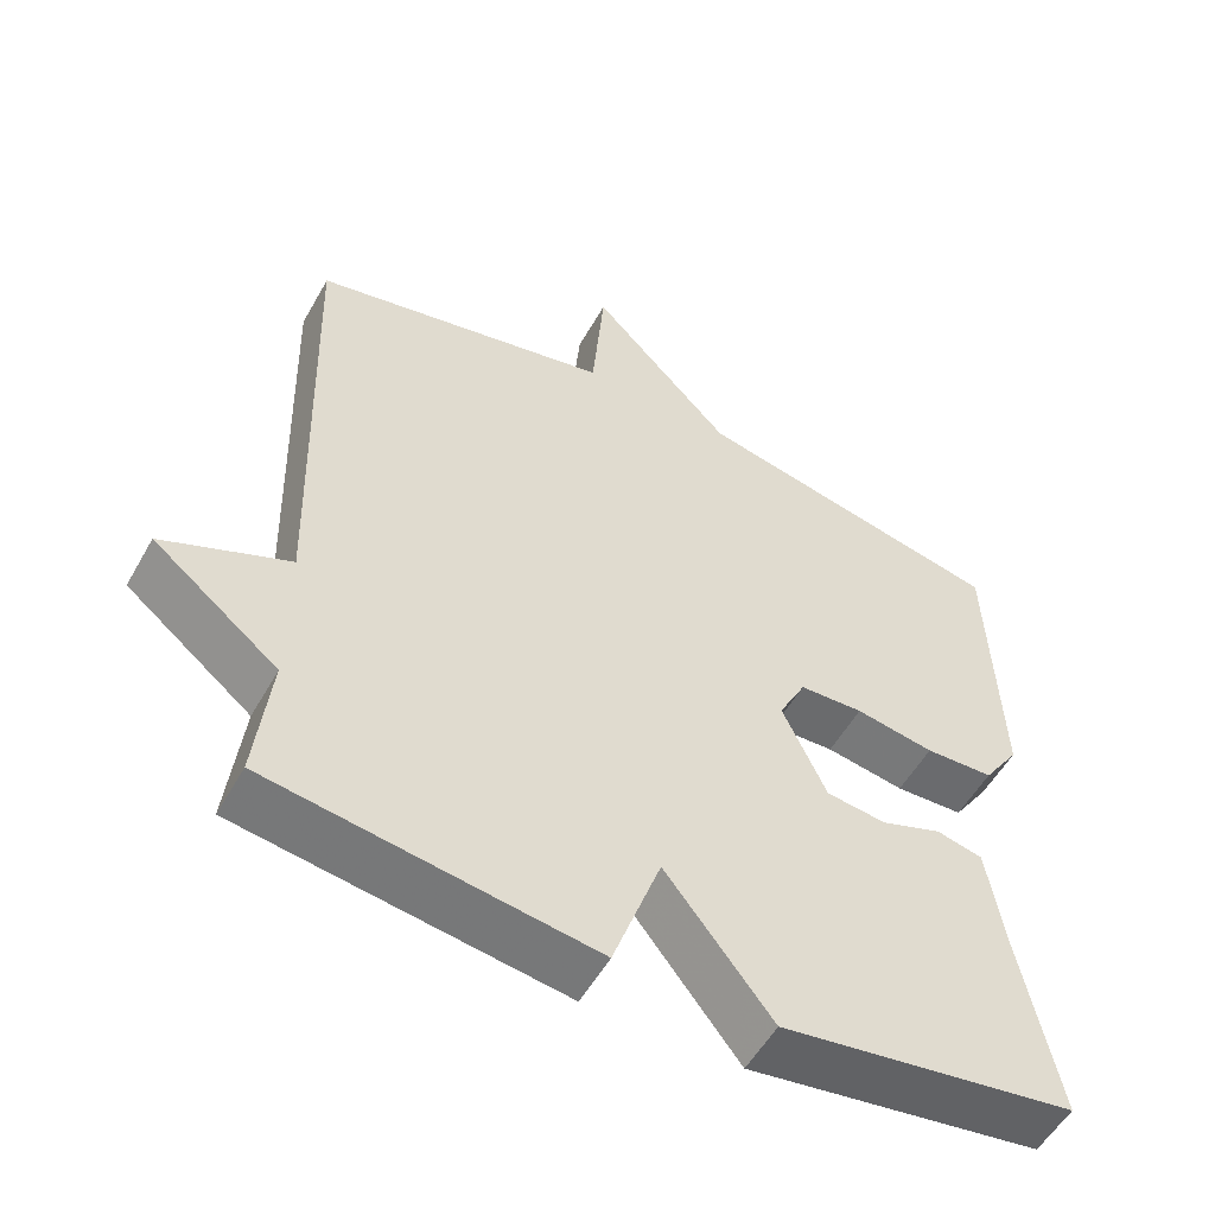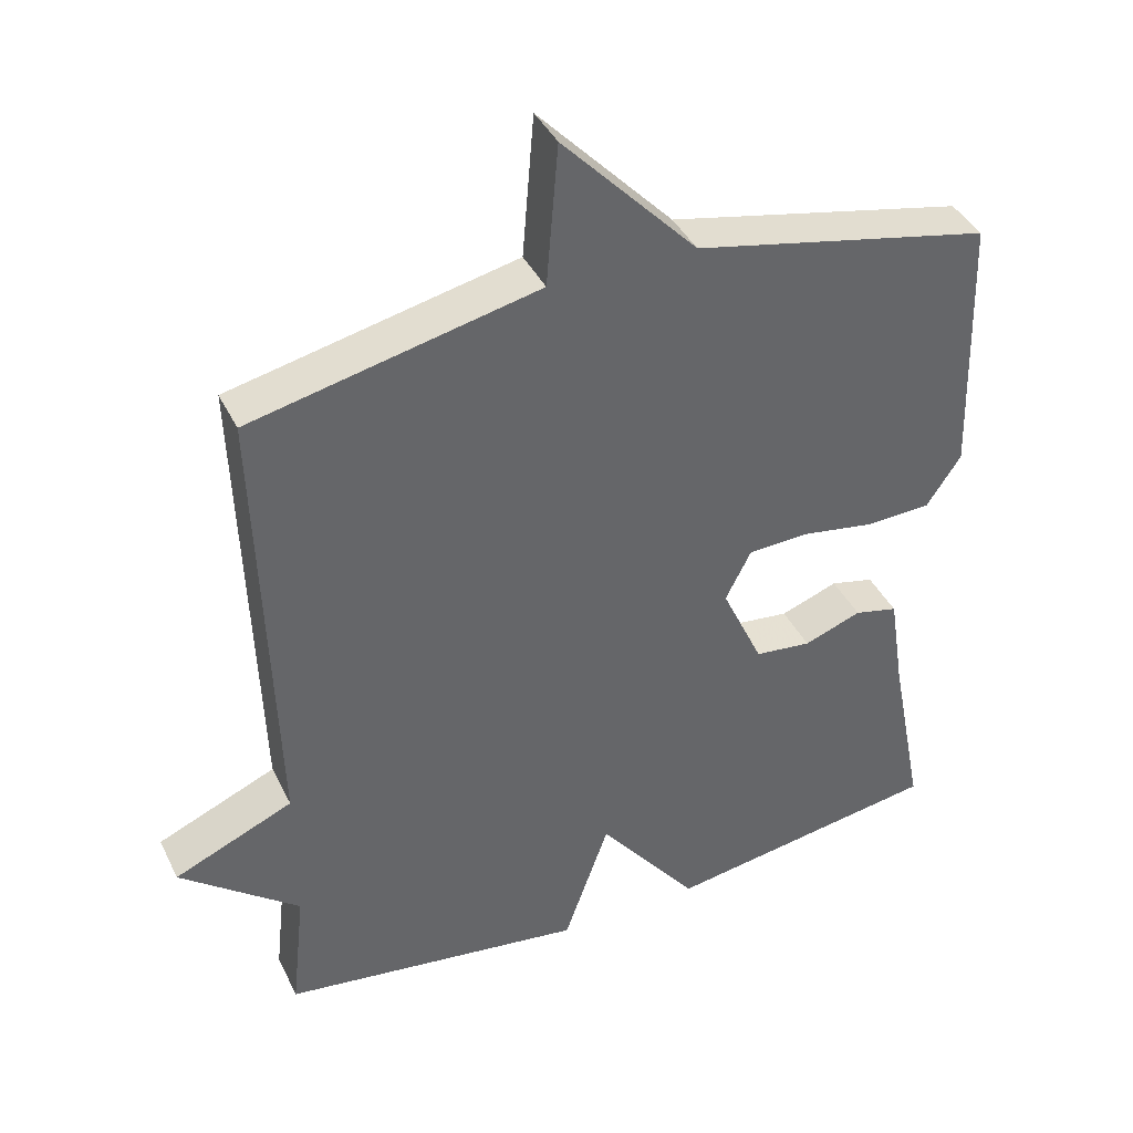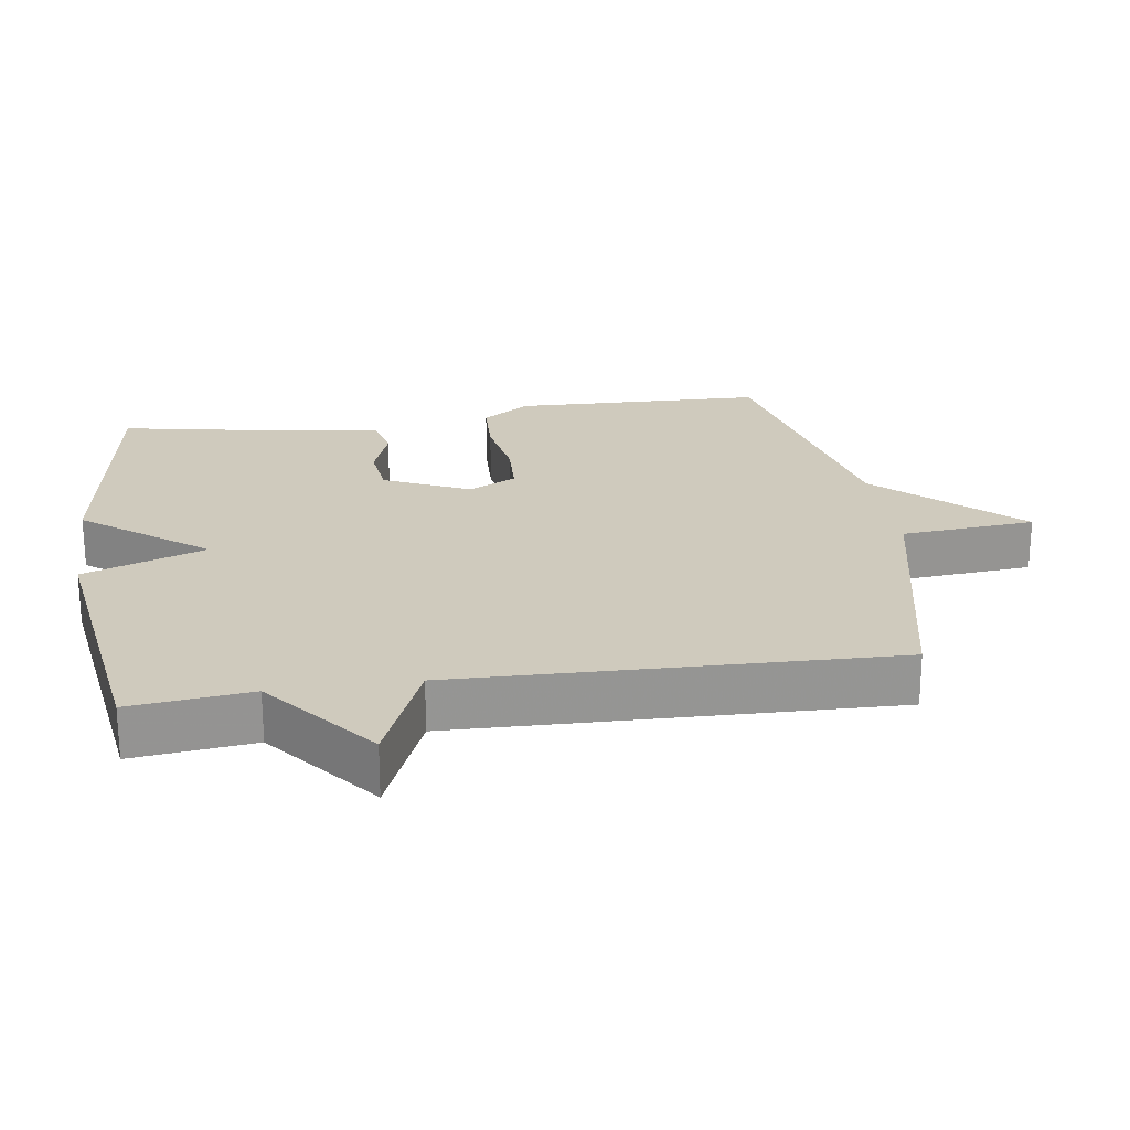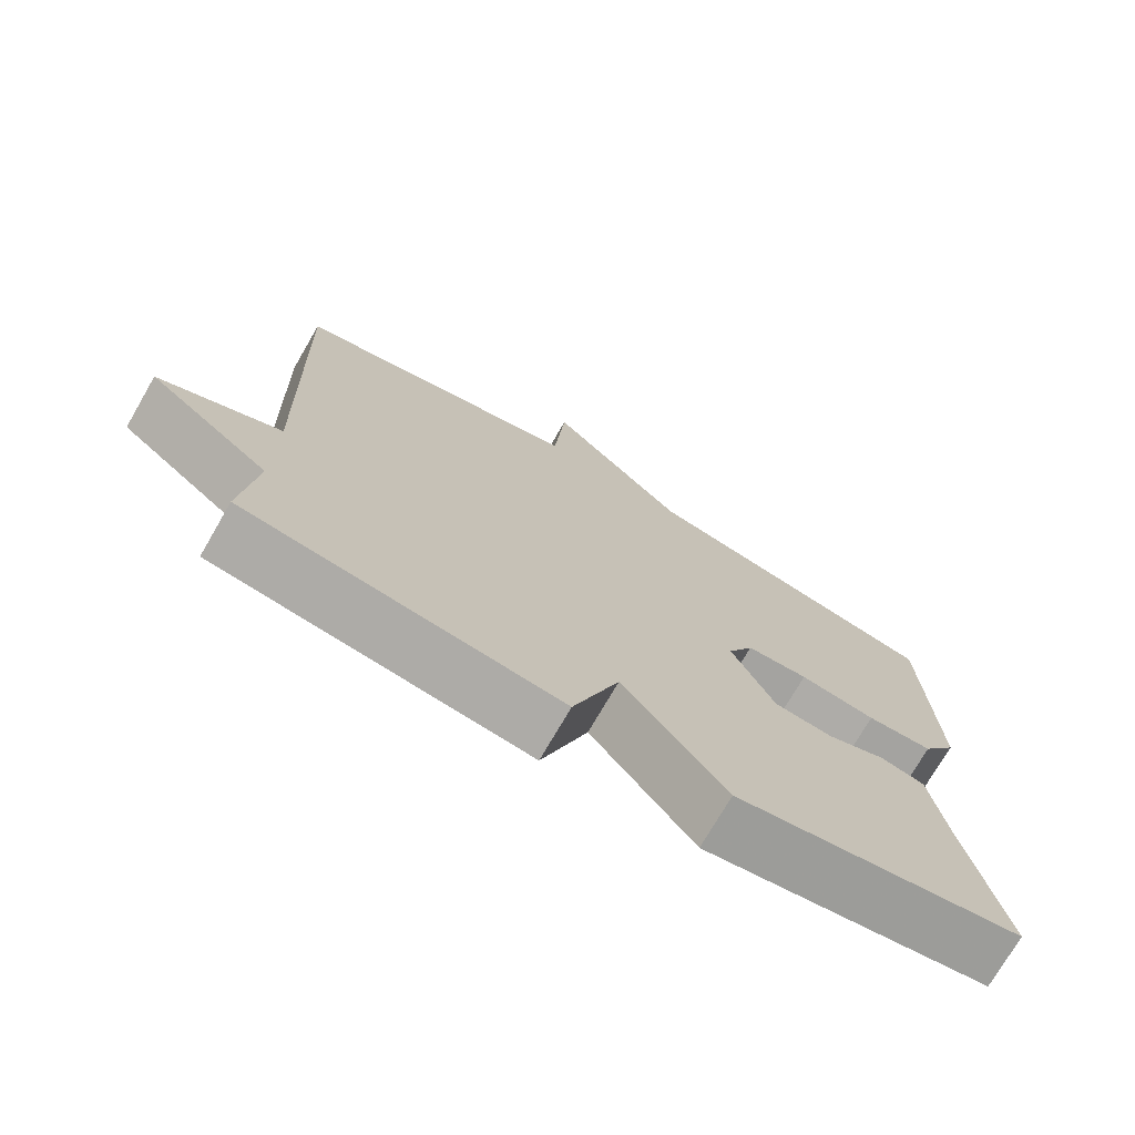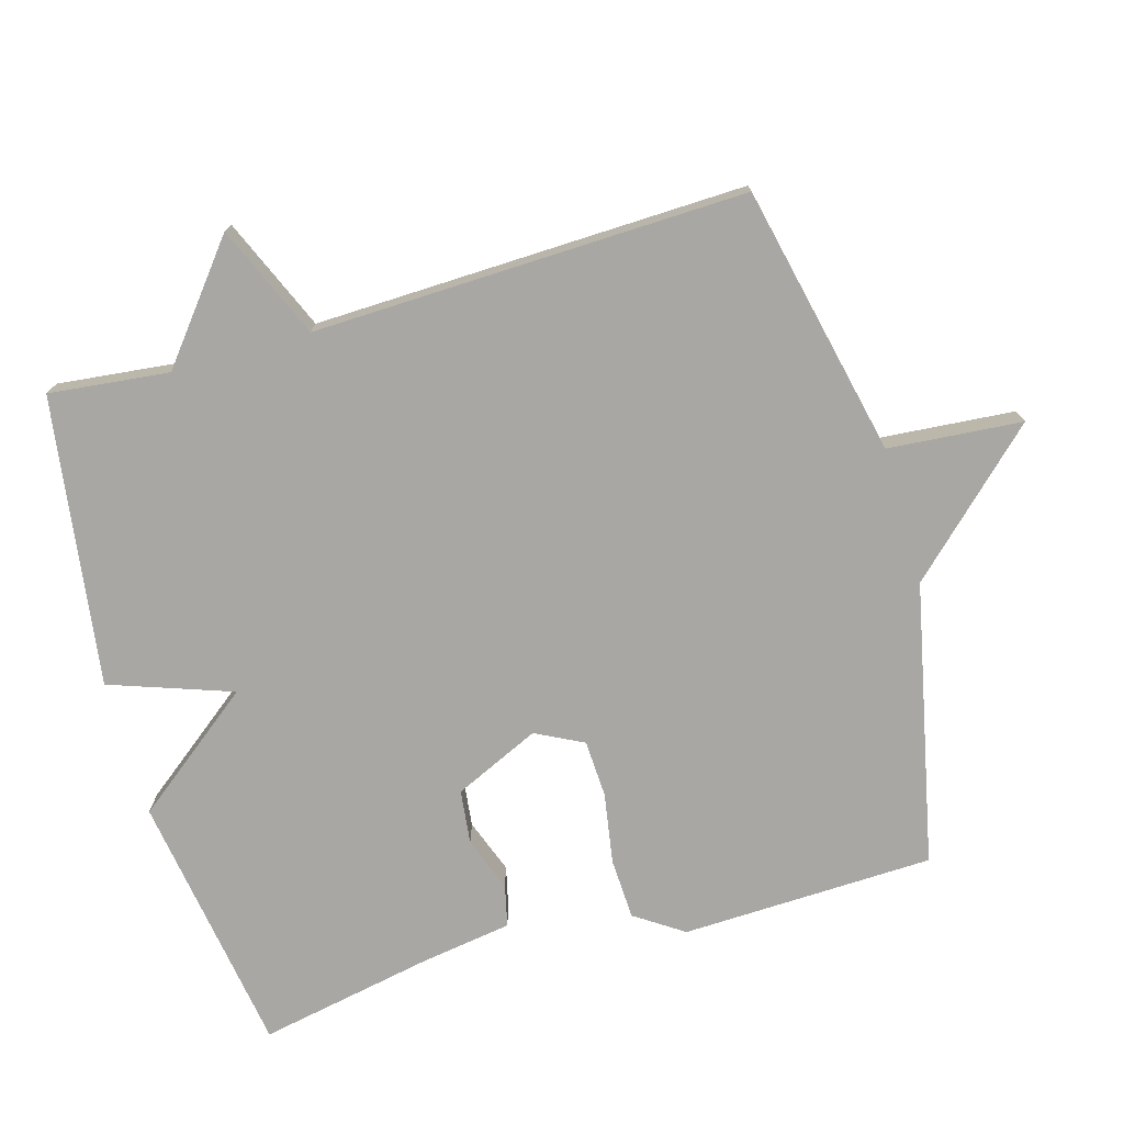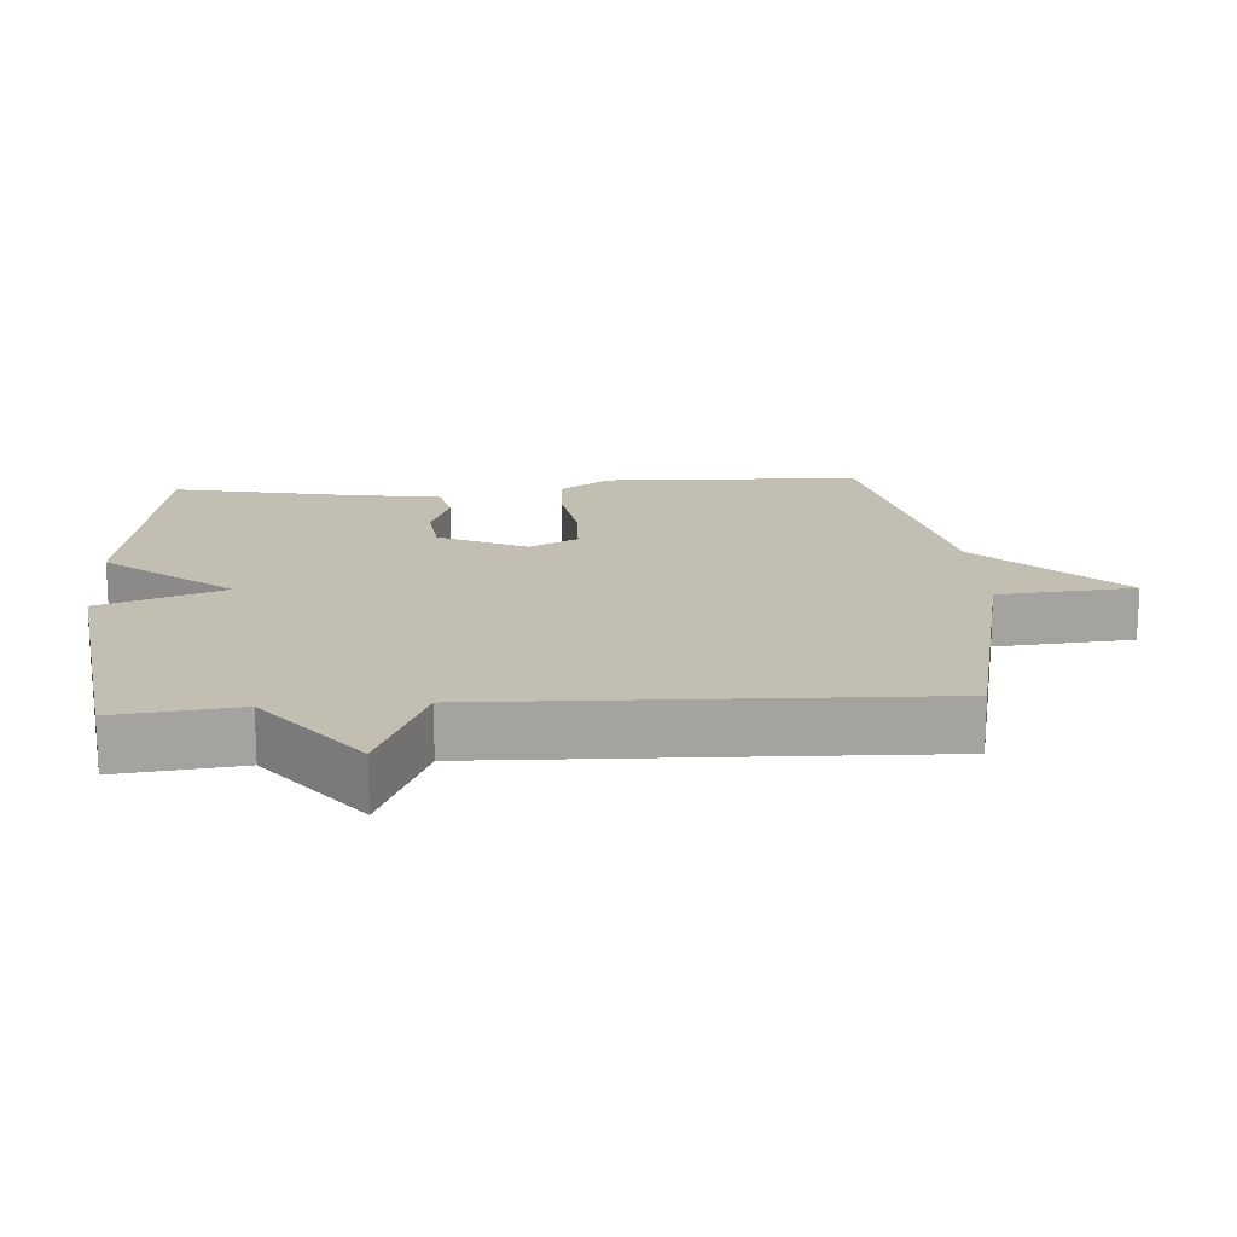
<metadata>
{"format":"obj","ext":"obj","renderer":"f3d","projection":"perspective","resolution":1024,"background":"white","views":[{"elev":-54.4,"azim":-29.0,"up":"+Z"},{"elev":40.3,"azim":-24.3,"up":"+Z"},{"elev":23.0,"azim":-98.6,"up":"+Y"},{"elev":-74.0,"azim":-30.1,"up":"+Z"},{"elev":-74.8,"azim":-74.0,"up":"+Y"},{"elev":17.3,"azim":-93.9,"up":"+Y"}]}
</metadata>
<code>
v 0.5 0.07 -0.5
v 0.119 0.07 -0.559
v -0.019 0.07 -0.382
v -0.081 0.07 -0.559
v -0.5 0.07 -0.5
v -0.481 0.07 -0.326
v -0.644 0.07 -0.196
v -0.481 0.07 -0.126
v -0.5 0.07 0.5
v -0.108 0.07 0.587
v -0.092 0.07 0.781
v 0.092 0.07 0.587
v 0.5 0.07 0.5
v 0.512 0.07 0.134
v 0.465 0.07 0.064
v 0.376 0.07 0.06
v 0.274 0.07 0.077
v 0.191 0.07 0.073
v 0.156 0.07 0.004
v 0.213 0.07 -0.12
v 0.291 0.07 -0.129
v 0.37 0.07 -0.1
v 0.43 0.07 -0.114
v 0.451 0.07 -0.249
v 0.5 0 -0.5
v 0.119 0 -0.559
v -0.019 0 -0.382
v -0.081 0 -0.559
v -0.5 0 -0.5
v -0.481 0 -0.326
v -0.644 0 -0.196
v -0.481 0 -0.126
v -0.5 0 0.5
v -0.108 0 0.587
v -0.092 0 0.781
v 0.092 0 0.587
v 0.5 0 0.5
v 0.512 0 0.134
v 0.465 0 0.064
v 0.376 0 0.06
v 0.274 0 0.077
v 0.191 0 0.073
v 0.156 0 0.004
v 0.213 0 -0.12
v 0.291 0 -0.129
v 0.37 0 -0.1
v 0.43 0 -0.114
v 0.451 0 -0.249
f 21 22 23 24
f 1 2 3
f 24 1 3
f 21 24 3
f 20 21 3
f 19 20 3
f 15 16 17
f 14 15 17
f 13 14 17
f 12 13 17
f 12 17 18
f 11 12 18
f 10 11 18
f 10 18 19
f 9 10 19
f 8 9 19
f 8 19 3
f 7 8 3
f 6 7 3
f 3 4 5 6
f 48 47 46 45
f 27 26 25
f 27 25 48
f 27 48 45
f 27 45 44
f 27 44 43
f 41 40 39
f 41 39 38
f 41 38 37
f 41 37 36
f 42 41 36
f 42 36 35
f 42 35 34
f 43 42 34
f 43 34 33
f 43 33 32
f 27 43 32
f 27 32 31
f 27 31 30
f 30 29 28 27
f 1 25 26 2
f 2 26 27 3
f 3 27 28 4
f 4 28 29 5
f 5 29 30 6
f 6 30 31 7
f 7 31 32 8
f 8 32 33 9
f 9 33 34 10
f 10 34 35 11
f 11 35 36 12
f 12 36 37 13
f 13 37 38 14
f 14 38 39 15
f 15 39 40 16
f 16 40 41 17
f 17 41 42 18
f 18 42 43 19
f 19 43 44 20
f 20 44 45 21
f 21 45 46 22
f 22 46 47 23
f 23 47 48 24
f 24 48 25 1

</code>
